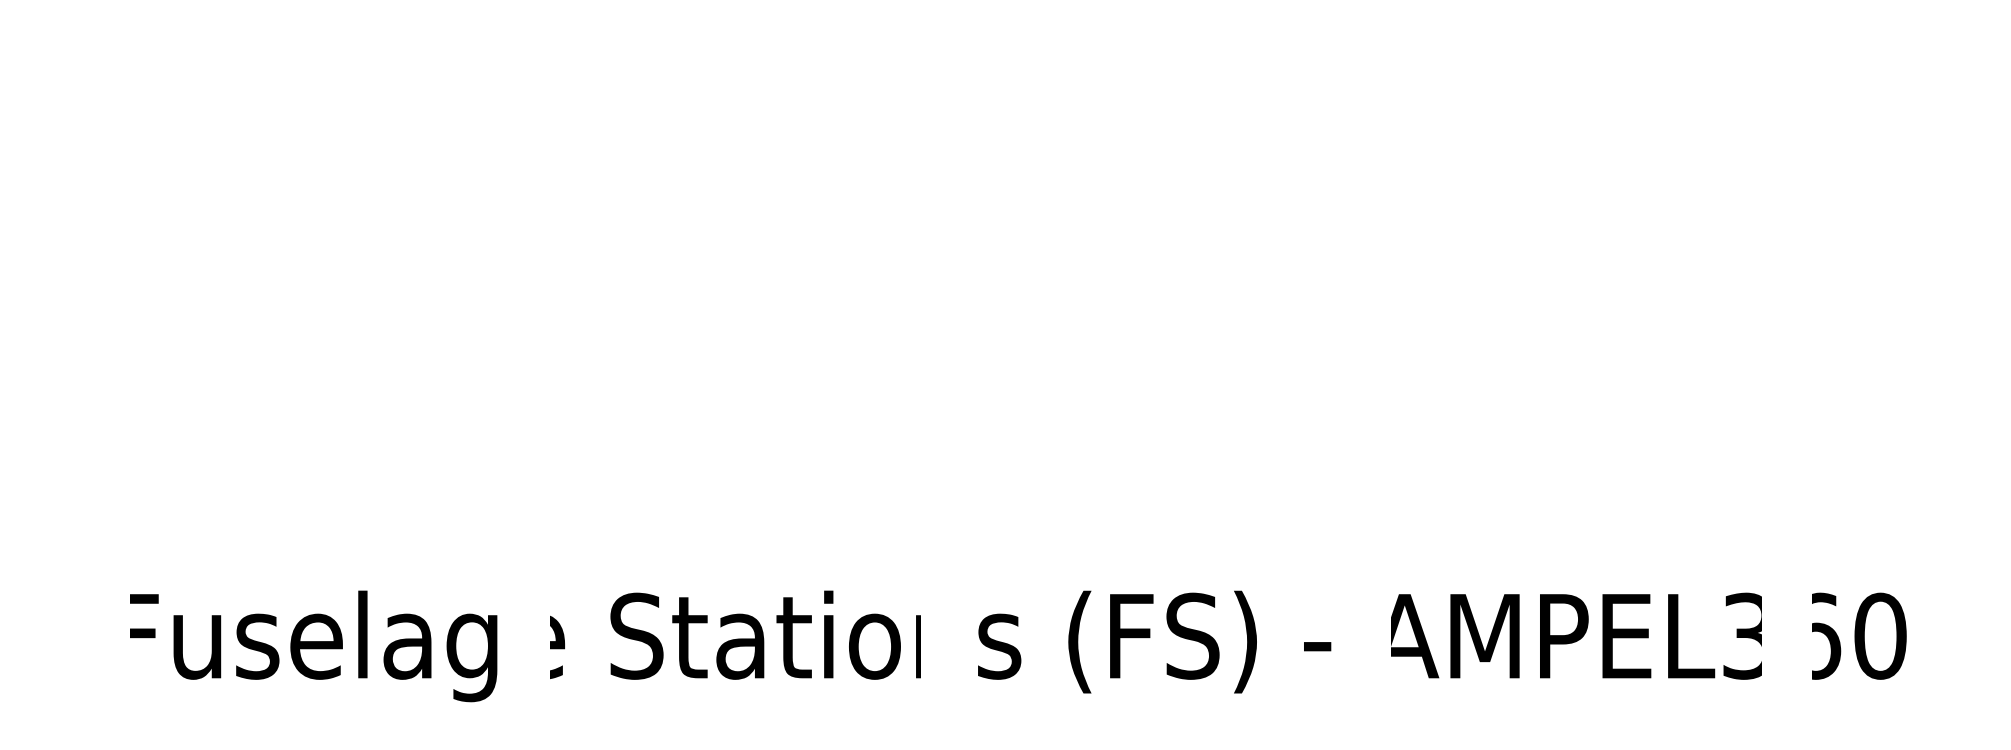
<metadata>
{"format":"dxf","ext":"dxf","renderer":"ezdxf+matplotlib","layout":"modelspace","background":"white","min_lineweight":24,"dpi":150}
</metadata>
<code>
0
SECTION
2
ENTITIES
0
TEXT
8
0
10
0
20
0
40
2
1
Fuselage Stations (FS) - AMPEL360
0
LINE
8
FS0
10
0
20
0
11
0
21
15
0
LINE
8
FS10
10
10
20
0
11
10
21
15
0
LINE
8
FS20
10
20
20
0
11
20
21
15
0
LINE
8
FS30
10
30
20
0
11
30
21
15
0
LINE
8
FS40
10
40
20
0
11
40
21
15
0
ENDSEC
0
EOF

</code>
